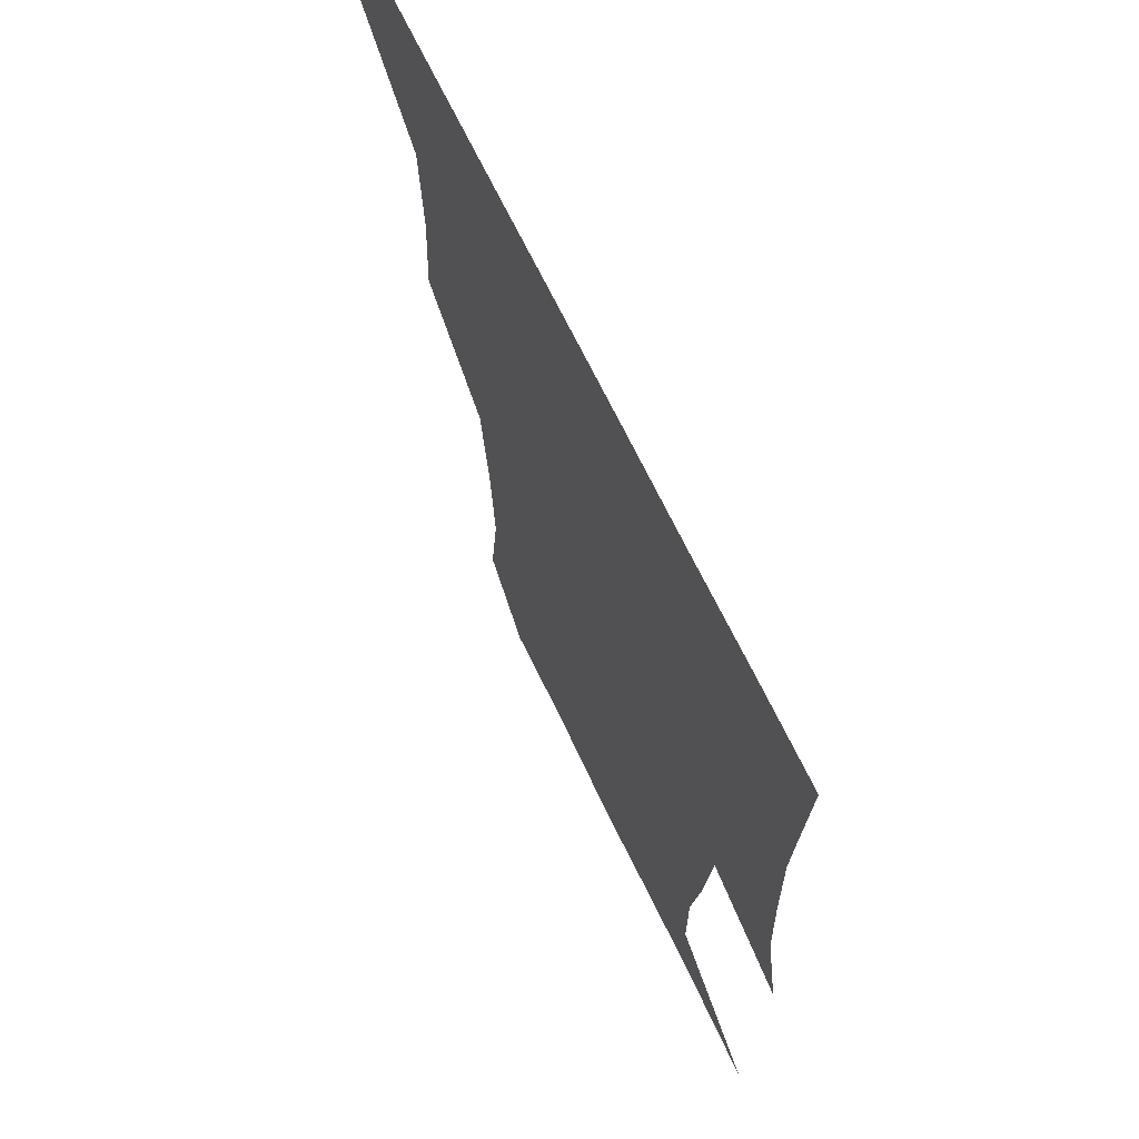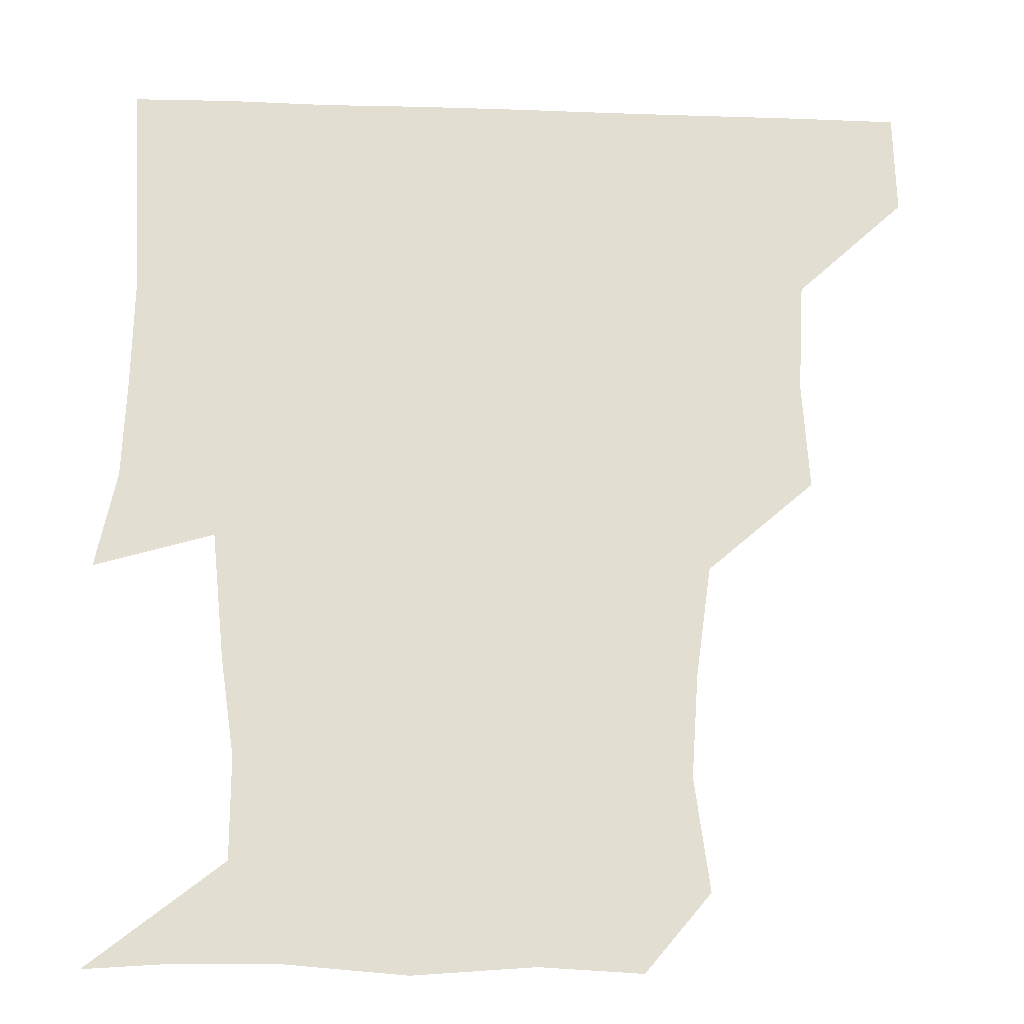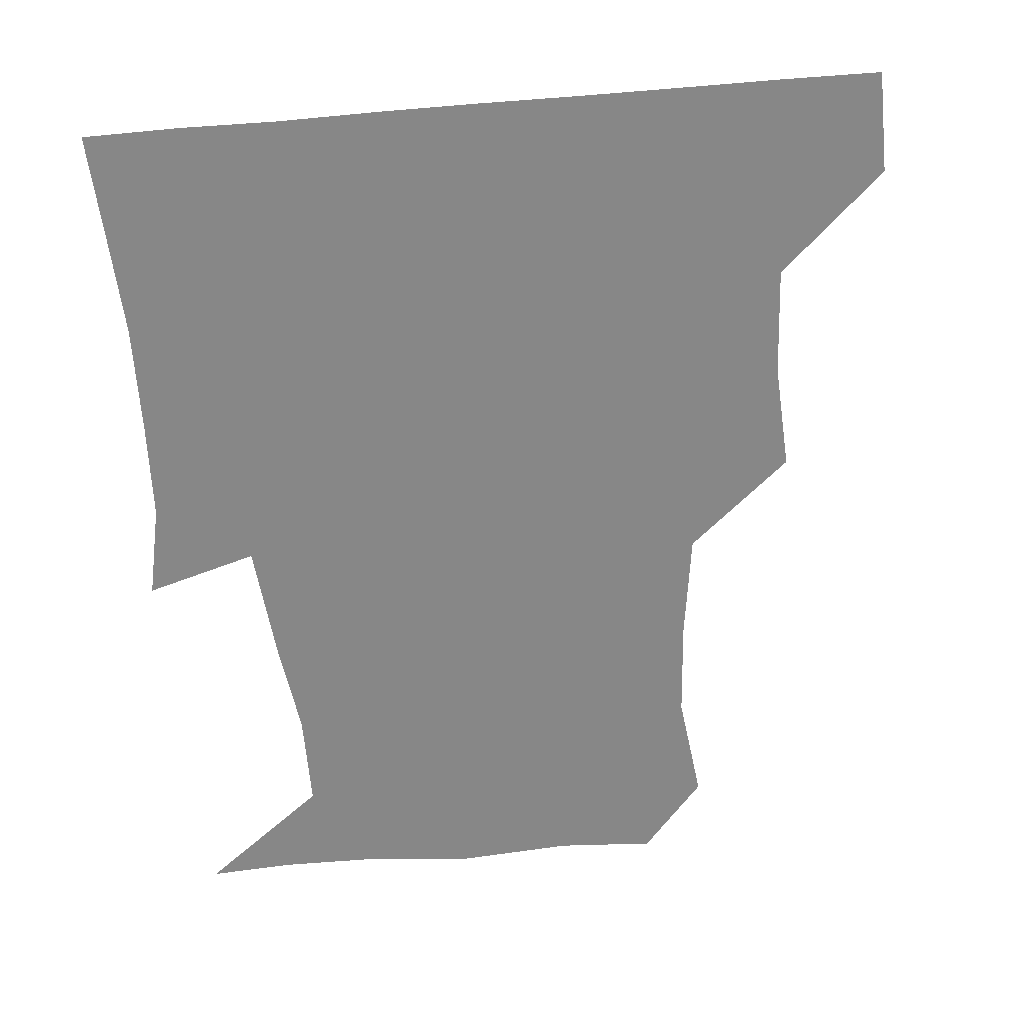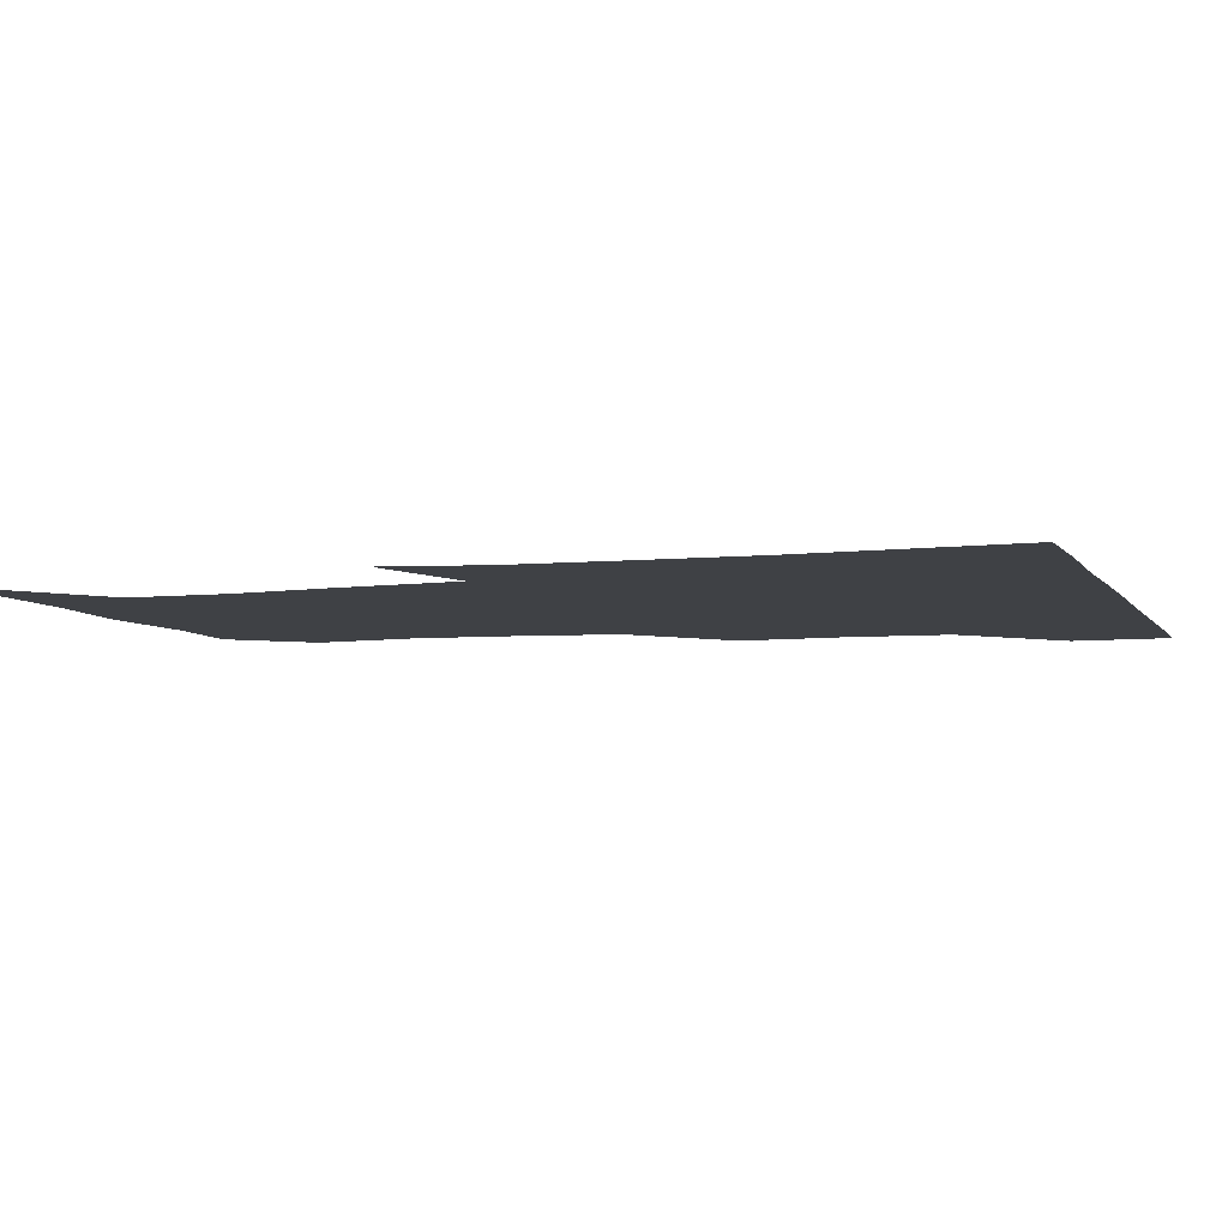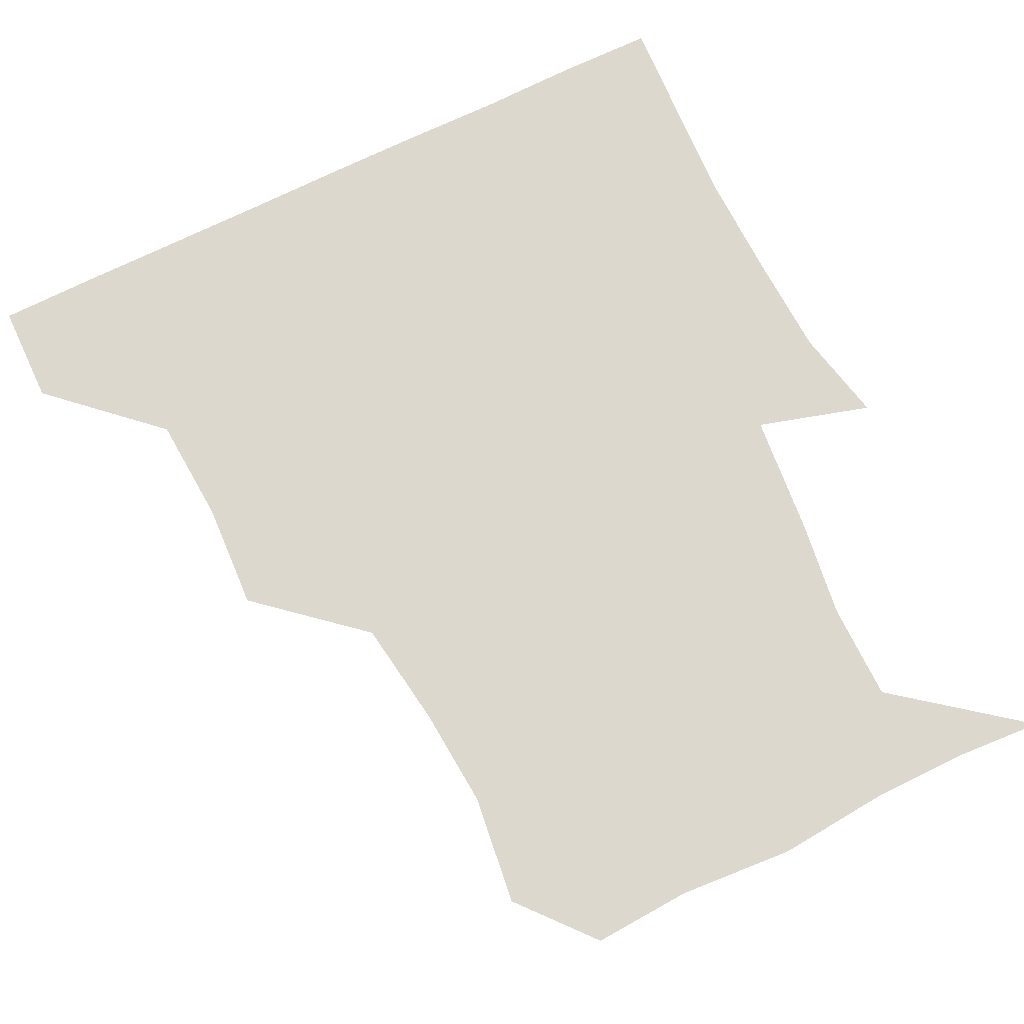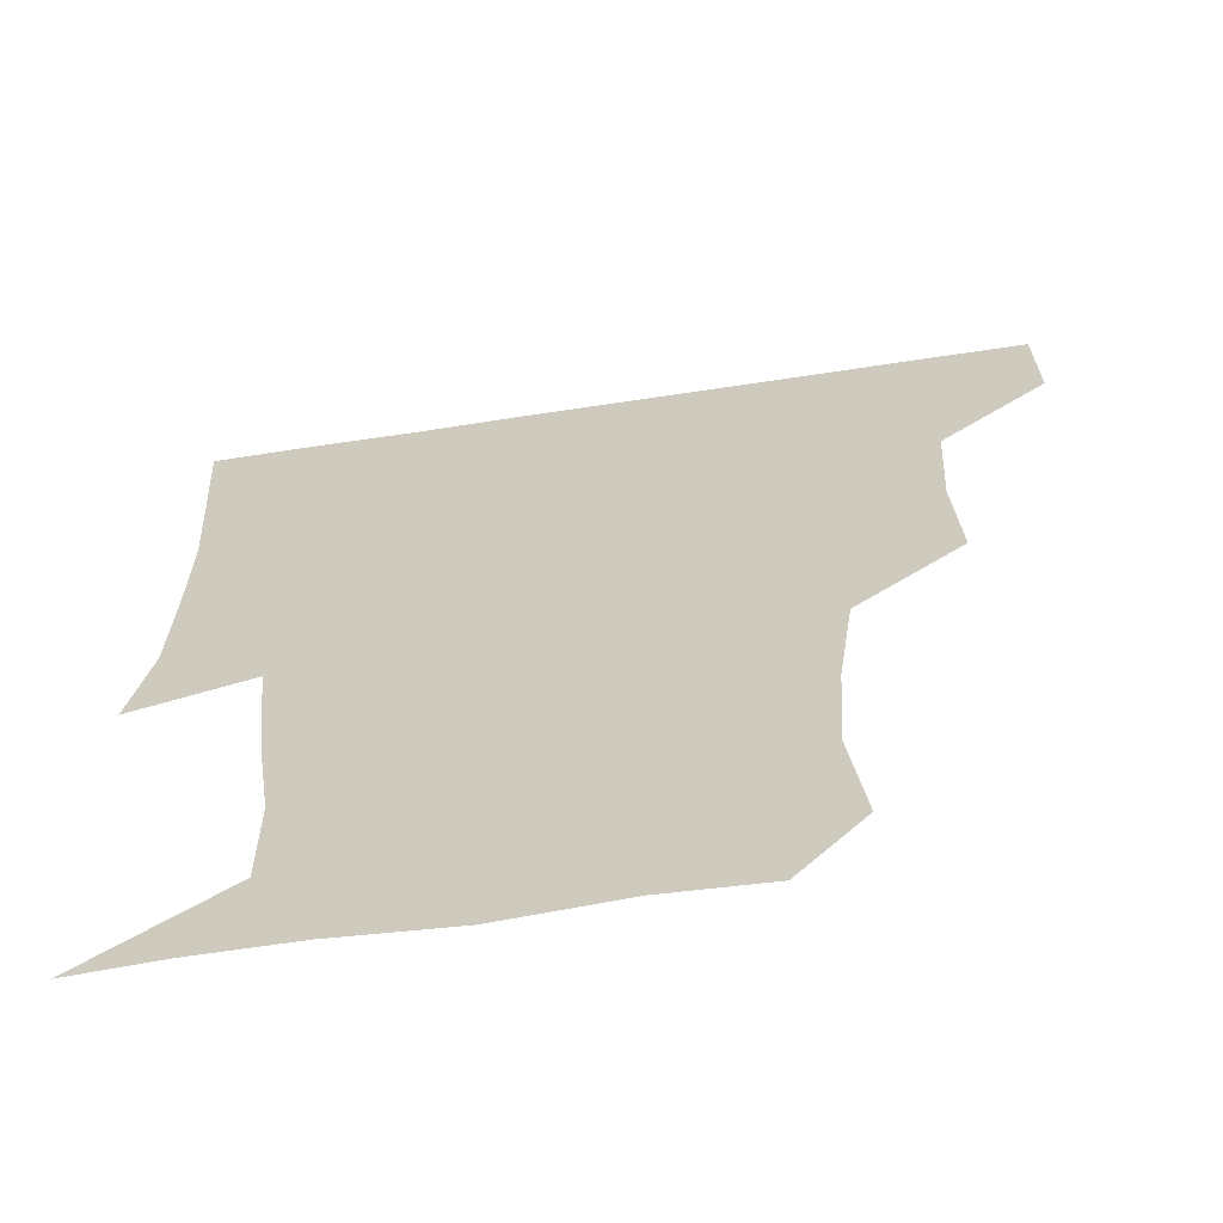
<metadata>
{"format":"obj","ext":"obj","renderer":"f3d","projection":"perspective","resolution":1024,"background":"white","views":[{"elev":67.4,"azim":64.6,"up":"+Y"},{"elev":-21.8,"azim":176.7,"up":"+Y"},{"elev":-62.5,"azim":-175.2,"up":"+Z"},{"elev":-5.7,"azim":108.1,"up":"+Z"},{"elev":72.1,"azim":-26.2,"up":"+Z"},{"elev":-63.9,"azim":-171.2,"up":"+Y"}]}
</metadata>
<code>
v 450.8 390.2 0
v 451.4 420.8 0
v 482.8 294.9 0
v 484.7 327.2 0
v 482.8 360.1 0
v 481.9 391.3 0
v 481.2 421.1 0
v 516.6 171 0
v 521 204.2 0
v 518.8 234.5 0
v 514.3 267.4 0
v 513 301.1 0
v 512.9 332.4 0
v 512 361.8 0
v 511.4 391.2 0
v 511.2 421 0
v 535.8 148.1 0
v 545.1 184.1 0
v 544.5 211.4 0
v 544.2 243.9 0
v 542.3 272.5 0
v 542.9 304 0
v 542.3 333.3 0
v 542.2 362.4 0
v 541.5 391.3 0
v 541 421.1 0
v 565.4 149.6 0
v 572 185 0
v 573.3 214.5 0
v 572.4 243.3 0
v 571.5 272.4 0
v 571.4 304.1 0
v 571.6 332.8 0
v 571.8 362.4 0
v 571.8 391.2 0
v 570.8 421.3 0
v 600.5 146.9 0
v 599.6 183.9 0
v 601.8 213.5 0
v 600.2 245.4 0
v 600.9 276.2 0
v 600.9 304.6 0
v 601.5 333.6 0
v 601.4 362.8 0
v 601.6 391.2 0
v 600.5 421.2 0
v 634.7 149.6 0
v 628 179.6 0
v 627.7 215 0
v 629.3 244 0
v 630.7 274.1 0
v 629.6 303.1 0
v 629.5 335.1 0
v 630.6 362.6 0
v 631.1 391.8 0
v 631.2 420.8 0
v 664.1 149.5 0
v 651.3 178.3 0
v 651.3 208.1 0
v 655.6 237.3 0
v 659.4 275 0
v 656.9 304 0
v 657.4 333.1 0
v 659.5 361.7 0
v 660.4 392.4 0
v 661.2 421.3 0
v 690 147.7 0
v 694.1 264.7 0
v 688.2 293.6 0
v 687.1 324 0
v 686.5 357.3 0
v 688.4 390.2 0
v 690.3 420.9 0
v 691 451 0
f 5 6 1
f 1 6 2
f 6 7 2
f 11 12 3
f 3 12 4
f 12 13 4
f 4 13 5
f 13 14 5
f 5 14 6
f 14 15 6
f 6 15 7
f 15 16 7
f 17 18 8
f 8 18 9
f 18 19 9
f 9 19 10
f 19 20 10
f 10 20 11
f 20 21 11
f 11 21 12
f 21 22 12
f 12 22 13
f 22 23 13
f 13 23 14
f 23 24 14
f 14 24 15
f 24 25 15
f 15 25 16
f 25 26 16
f 17 27 18
f 27 28 18
f 18 28 19
f 28 29 19
f 19 29 20
f 29 30 20
f 20 30 21
f 30 31 21
f 21 31 22
f 31 32 22
f 22 32 23
f 32 33 23
f 23 33 24
f 33 34 24
f 24 34 25
f 34 35 25
f 25 35 26
f 35 36 26
f 27 37 28
f 37 38 28
f 28 38 29
f 38 39 29
f 29 39 30
f 39 40 30
f 30 40 31
f 40 41 31
f 31 41 32
f 41 42 32
f 32 42 33
f 42 43 33
f 33 43 34
f 43 44 34
f 34 44 35
f 44 45 35
f 35 45 36
f 45 46 36
f 37 47 38
f 47 48 38
f 38 48 39
f 48 49 39
f 39 49 40
f 49 50 40
f 40 50 41
f 50 51 41
f 41 51 42
f 51 52 42
f 42 52 43
f 52 53 43
f 43 53 44
f 53 54 44
f 44 54 45
f 54 55 45
f 45 55 46
f 55 56 46
f 47 57 48
f 57 58 48
f 48 58 49
f 58 59 49
f 49 59 50
f 59 60 50
f 50 60 51
f 60 61 51
f 51 61 52
f 61 62 52
f 52 62 53
f 62 63 53
f 53 63 54
f 63 64 54
f 54 64 55
f 64 65 55
f 55 65 56
f 65 66 56
f 57 67 58
f 61 68 62
f 68 69 62
f 62 69 63
f 69 70 63
f 63 70 64
f 70 71 64
f 64 71 65
f 71 72 65
f 65 72 66
f 72 73 66

</code>
